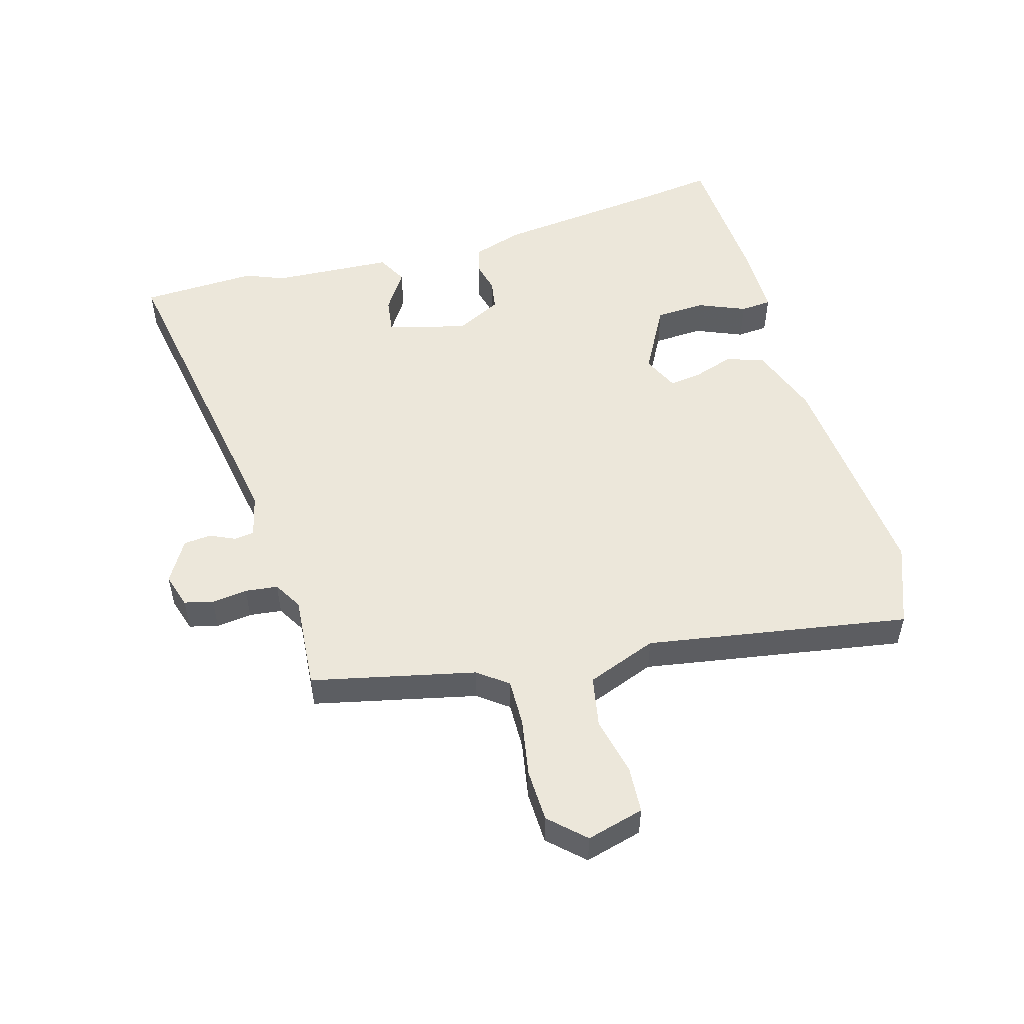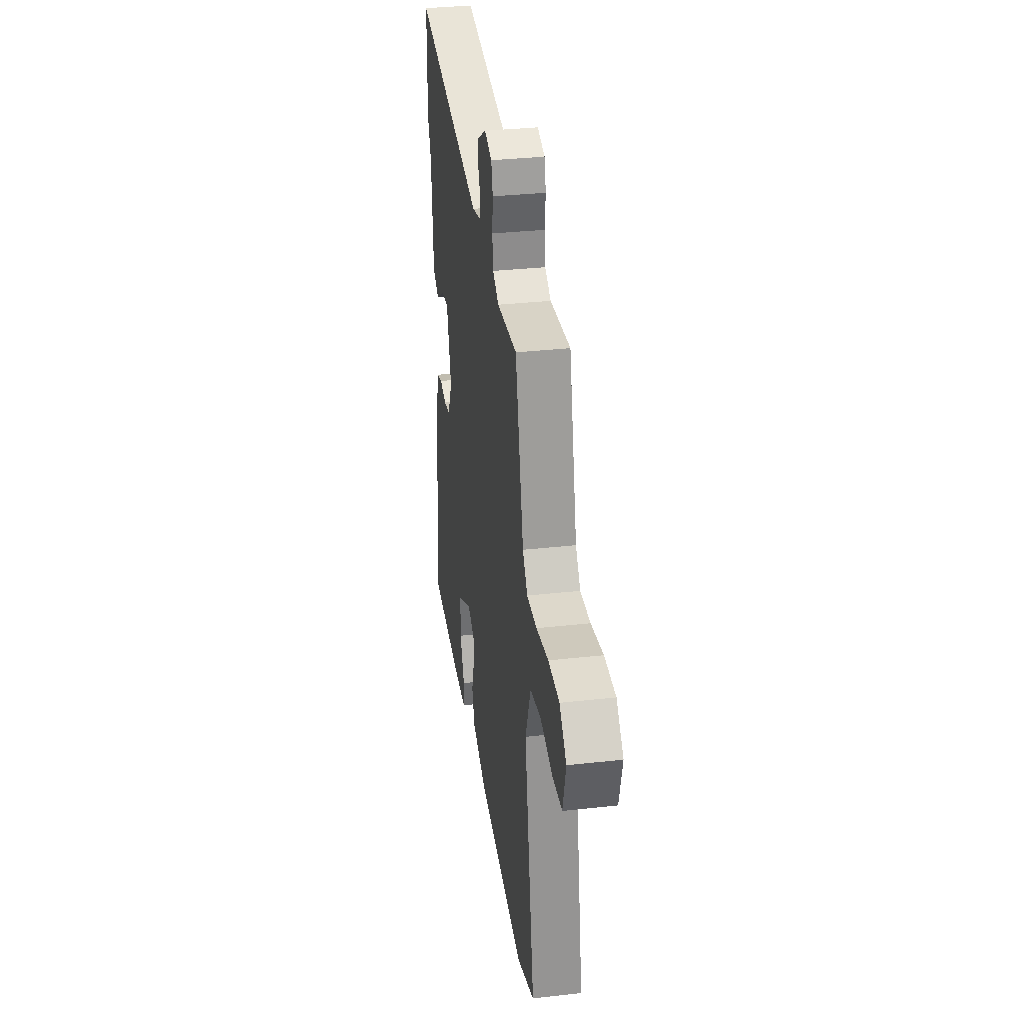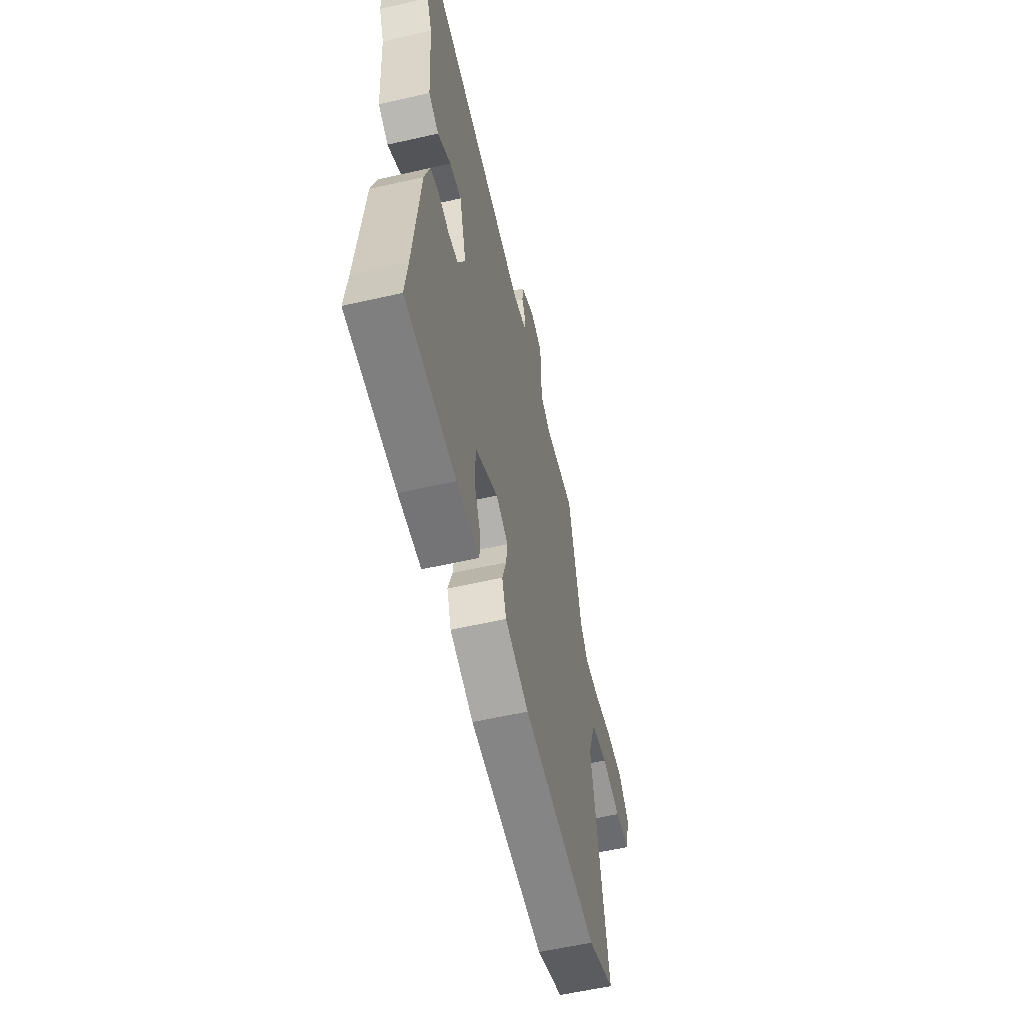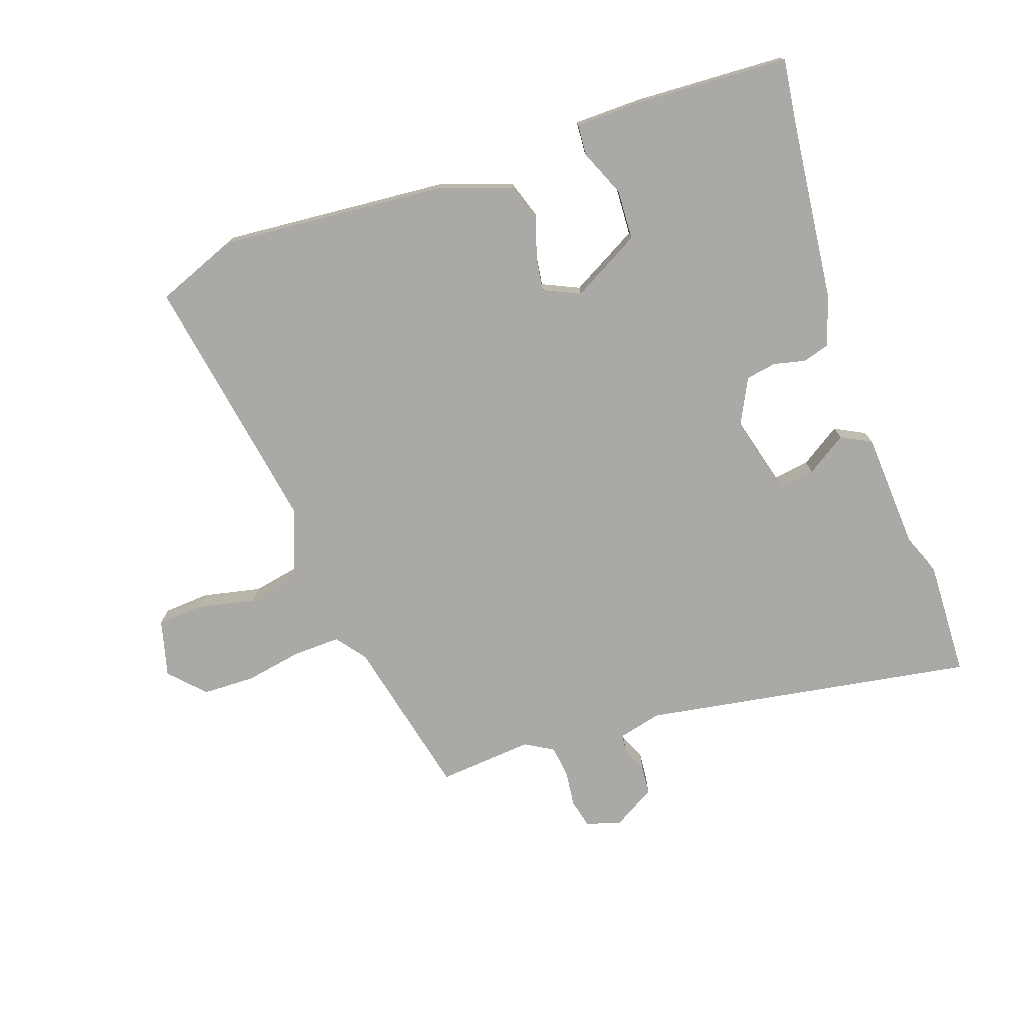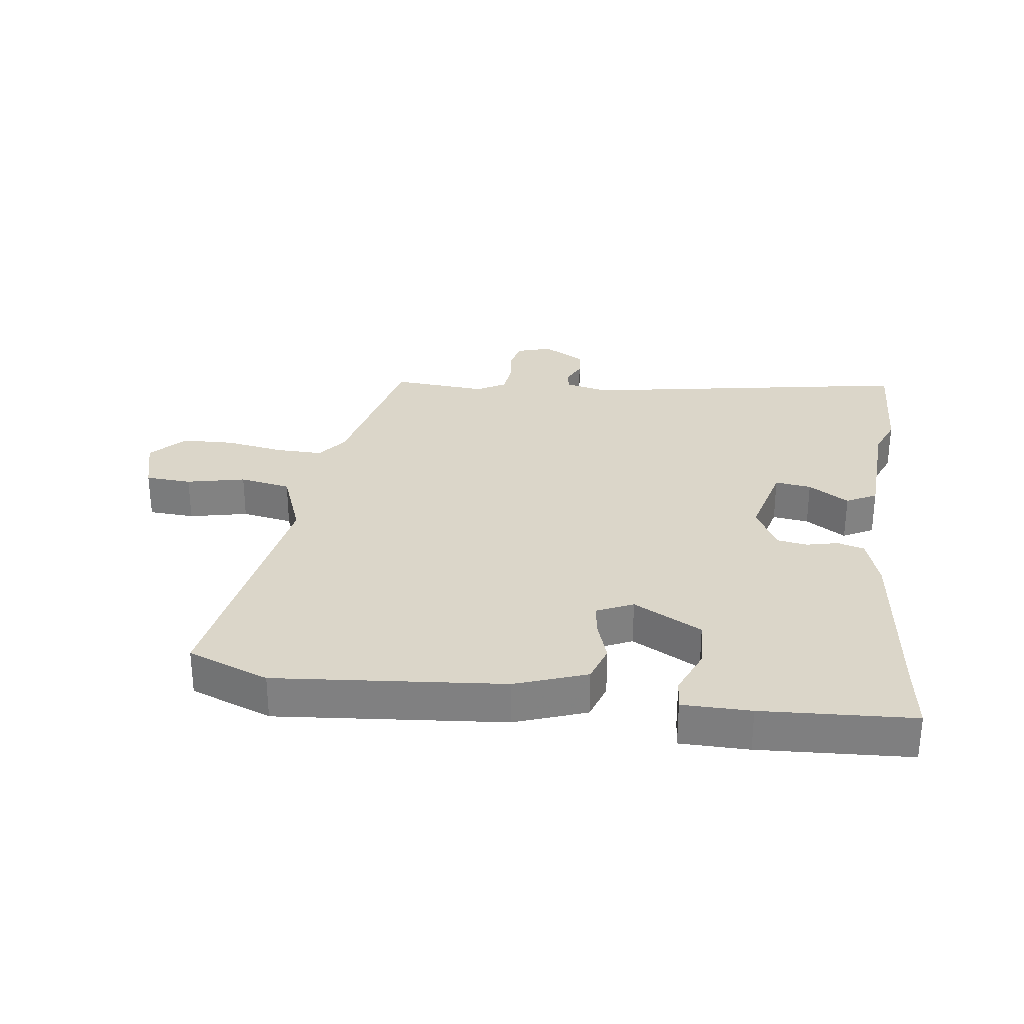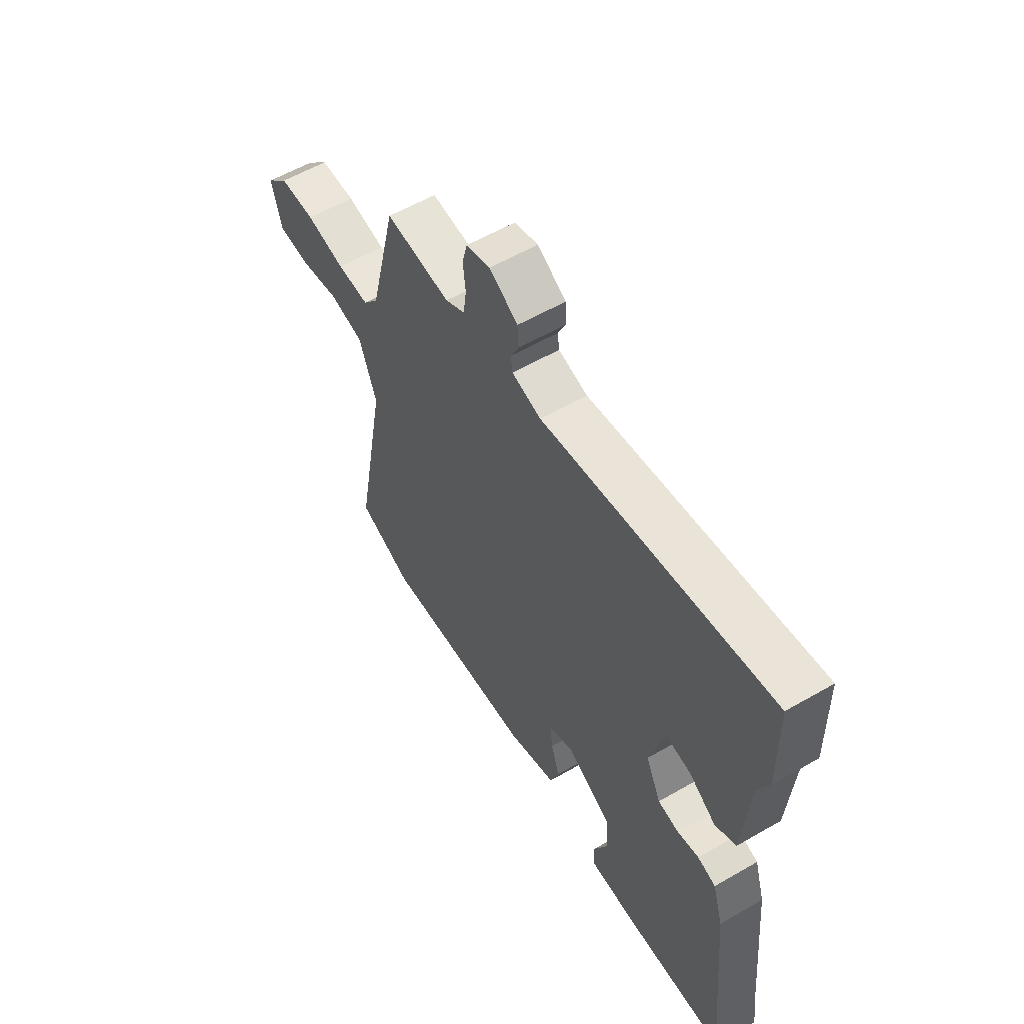
<metadata>
{"format":"obj","ext":"obj","renderer":"f3d","projection":"perspective","resolution":1024,"background":"white","views":[{"elev":51.8,"azim":73.1,"up":"+Y"},{"elev":33.8,"azim":81.4,"up":"+Z"},{"elev":-57.8,"azim":-76.7,"up":"+Z"},{"elev":-75.4,"azim":-161.6,"up":"+Y"},{"elev":29.7,"azim":-173.5,"up":"+Y"},{"elev":57.9,"azim":-120.9,"up":"+Z"}]}
</metadata>
<code>
v -0.501 0.07 -0.506
v -0.489 0.07 -0.406
v -0.46 0.07 -0.111
v -0.435 0.07 -0.029
v -0.392 0.07 -0.016
v -0.341 0.07 -0.027
v -0.292 0.07 -0.018
v -0.256 0.07 0.056
v -0.291 0.07 0.183
v -0.349 0.07 0.174
v -0.413 0.07 0.131
v -0.462 0.07 0.156
v -0.476 0.07 0.35
v -0.502 0.07 0.411
v -0.498 0.07 0.597
v 0.038 0.07 0.515
v 0.107 0.07 0.533
v 0.111 0.07 0.565
v 0.092 0.07 0.605
v 0.095 0.07 0.649
v 0.162 0.07 0.69
v 0.218 0.07 0.674
v 0.23 0.07 0.628
v 0.224 0.07 0.571
v 0.231 0.07 0.519
v 0.277 0.07 0.493
v 0.43 0.07 0.508
v 0.493 0.07 0.248
v 0.53 0.07 0.201
v 0.606 0.07 0.204
v 0.698 0.07 0.222
v 0.782 0.07 0.221
v 0.835 0.07 0.167
v 0.812 0.07 0.075
v 0.738 0.07 0.069
v 0.644 0.07 0.088
v 0.562 0.07 0.071
v 0.521 0.07 -0.042
v 0.598 0.07 -0.46
v 0.468 0.07 -0.513
v 0.102 0.07 -0.487
v -0.013 0.07 -0.448
v -0.034 0.07 -0.388
v -0.014 0.07 -0.324
v -0.007 0.07 -0.271
v -0.066 0.07 -0.245
v -0.175 0.07 -0.307
v -0.178 0.07 -0.387
v -0.145 0.07 -0.462
v -0.148 0.07 -0.512
v -0.258 0.07 -0.515
v -0.501 0 -0.506
v -0.489 0 -0.406
v -0.46 0 -0.111
v -0.435 0 -0.029
v -0.392 0 -0.016
v -0.341 0 -0.027
v -0.292 0 -0.018
v -0.256 0 0.056
v -0.291 0 0.183
v -0.349 0 0.174
v -0.413 0 0.131
v -0.462 0 0.156
v -0.476 0 0.35
v -0.502 0 0.411
v -0.498 0 0.597
v 0.038 0 0.515
v 0.107 0 0.533
v 0.111 0 0.565
v 0.092 0 0.605
v 0.095 0 0.649
v 0.162 0 0.69
v 0.218 0 0.674
v 0.23 0 0.628
v 0.224 0 0.571
v 0.231 0 0.519
v 0.277 0 0.493
v 0.43 0 0.508
v 0.493 0 0.248
v 0.53 0 0.201
v 0.606 0 0.204
v 0.698 0 0.222
v 0.782 0 0.221
v 0.835 0 0.167
v 0.812 0 0.075
v 0.738 0 0.069
v 0.644 0 0.088
v 0.562 0 0.071
v 0.521 0 -0.042
v 0.598 0 -0.46
v 0.468 0 -0.513
v 0.102 0 -0.487
v -0.013 0 -0.448
v -0.034 0 -0.388
v -0.014 0 -0.324
v -0.007 0 -0.271
v -0.066 0 -0.245
v -0.175 0 -0.307
v -0.178 0 -0.387
v -0.145 0 -0.462
v -0.148 0 -0.512
v -0.258 0 -0.515
f 51 1 2
f 50 51 2
f 49 50 2
f 48 49 2
f 4 5 6
f 3 4 6
f 2 3 6
f 48 2 6
f 47 48 6
f 46 47 6 7
f 45 46 7 8
f 42 43 44
f 41 42 44
f 40 41 44
f 39 40 44
f 38 39 44
f 37 38 44 45
f 34 35 36
f 33 34 36
f 32 33 36
f 31 32 36
f 30 31 36
f 29 30 36 37
f 45 8 9
f 37 45 9
f 29 37 9
f 28 29 9
f 22 23 24
f 21 22 24
f 20 21 24
f 19 20 24
f 18 19 24
f 17 18 24 25
f 16 17 25 26
f 13 14 15 16
f 12 13 16
f 11 12 16
f 10 11 16
f 9 10 16 26
f 9 26 27 28
f 53 52 102
f 53 102 101
f 53 101 100
f 53 100 99
f 57 56 55
f 57 55 54
f 57 54 53
f 57 53 99
f 57 99 98
f 58 57 98 97
f 59 58 97 96
f 95 94 93
f 95 93 92
f 95 92 91
f 95 91 90
f 95 90 89
f 96 95 89 88
f 87 86 85
f 87 85 84
f 87 84 83
f 87 83 82
f 87 82 81
f 88 87 81 80
f 60 59 96
f 60 96 88
f 60 88 80
f 60 80 79
f 75 74 73
f 75 73 72
f 75 72 71
f 75 71 70
f 75 70 69
f 76 75 69 68
f 77 76 68 67
f 67 66 65 64
f 67 64 63
f 67 63 62
f 67 62 61
f 77 67 61 60
f 79 78 77 60
f 1 52 53 2
f 2 53 54 3
f 3 54 55 4
f 4 55 56 5
f 5 56 57 6
f 6 57 58 7
f 7 58 59 8
f 8 59 60 9
f 9 60 61 10
f 10 61 62 11
f 11 62 63 12
f 12 63 64 13
f 13 64 65 14
f 14 65 66 15
f 15 66 67 16
f 16 67 68 17
f 17 68 69 18
f 18 69 70 19
f 19 70 71 20
f 20 71 72 21
f 21 72 73 22
f 22 73 74 23
f 23 74 75 24
f 24 75 76 25
f 25 76 77 26
f 26 77 78 27
f 27 78 79 28
f 28 79 80 29
f 29 80 81 30
f 30 81 82 31
f 31 82 83 32
f 32 83 84 33
f 33 84 85 34
f 34 85 86 35
f 35 86 87 36
f 36 87 88 37
f 37 88 89 38
f 38 89 90 39
f 39 90 91 40
f 40 91 92 41
f 41 92 93 42
f 42 93 94 43
f 43 94 95 44
f 44 95 96 45
f 45 96 97 46
f 46 97 98 47
f 47 98 99 48
f 48 99 100 49
f 49 100 101 50
f 50 101 102 51
f 51 102 52 1

</code>
